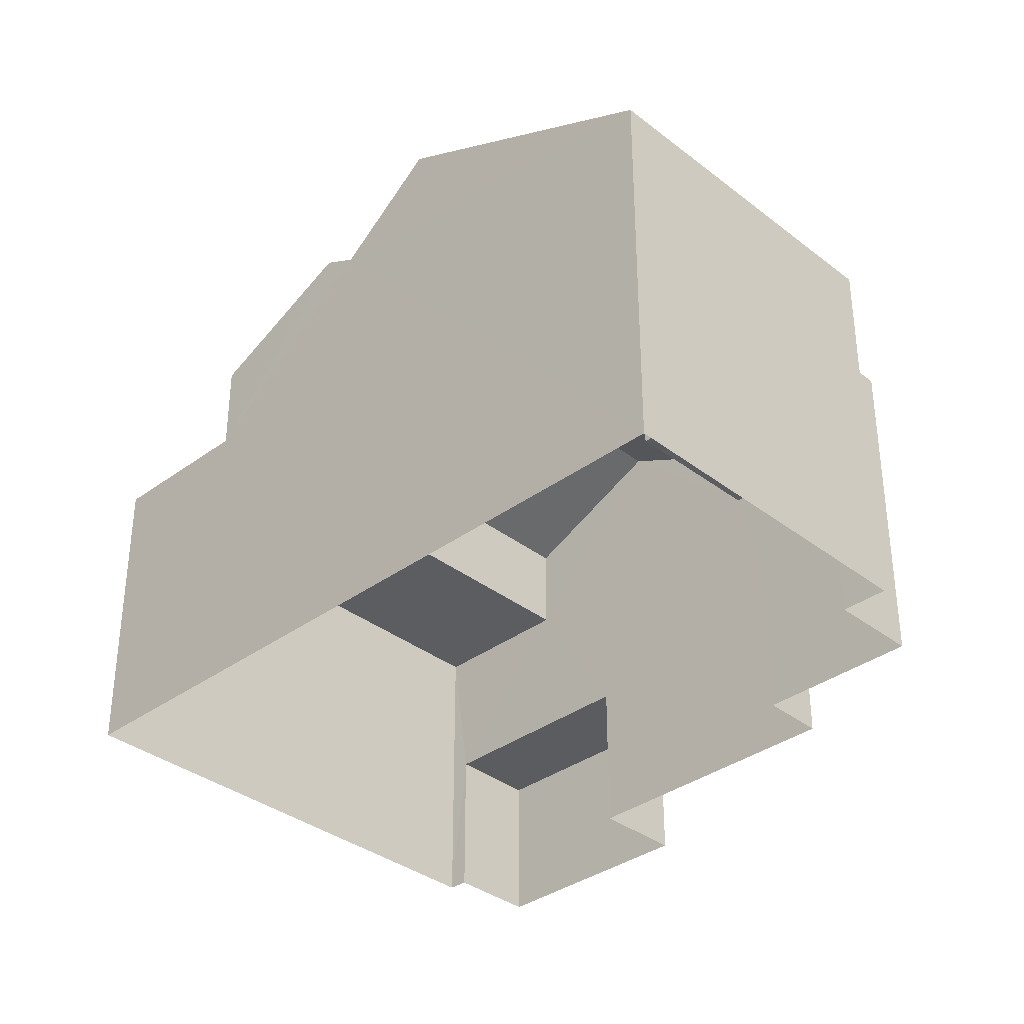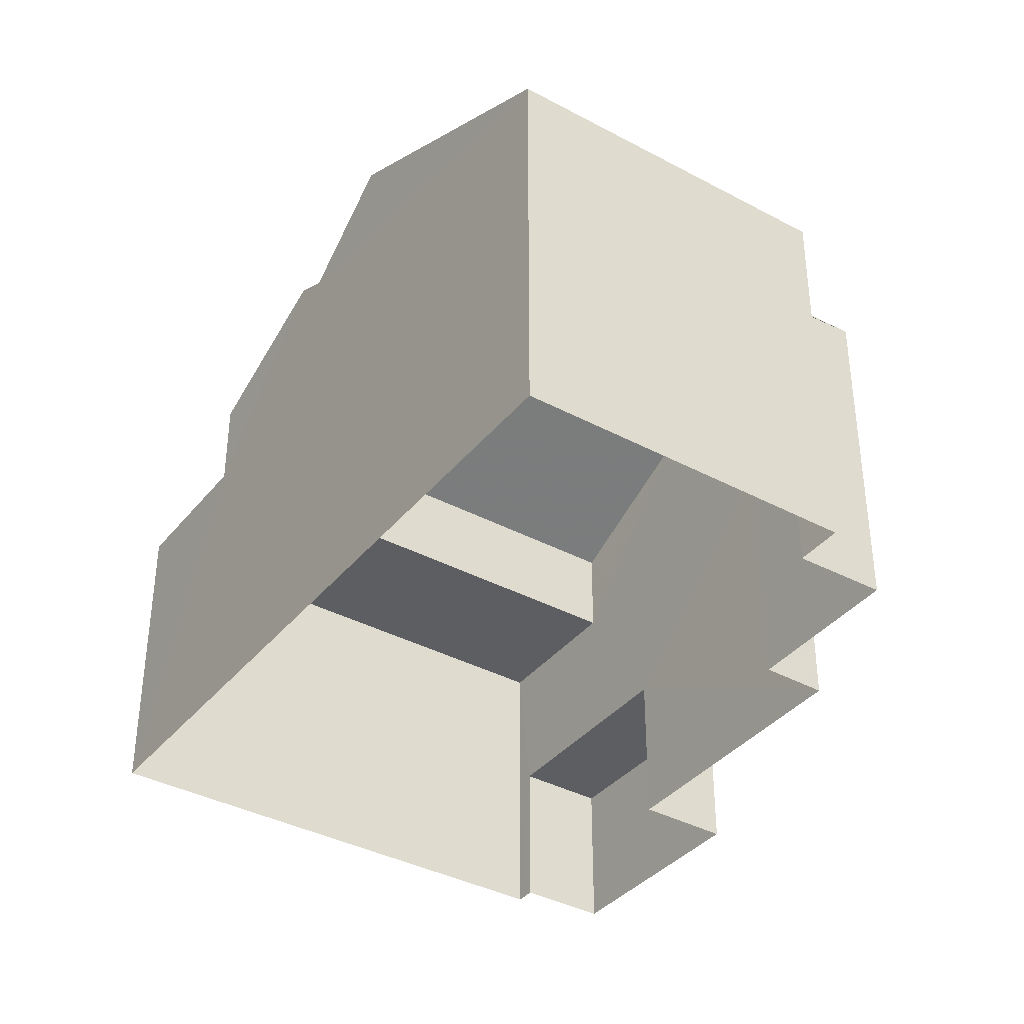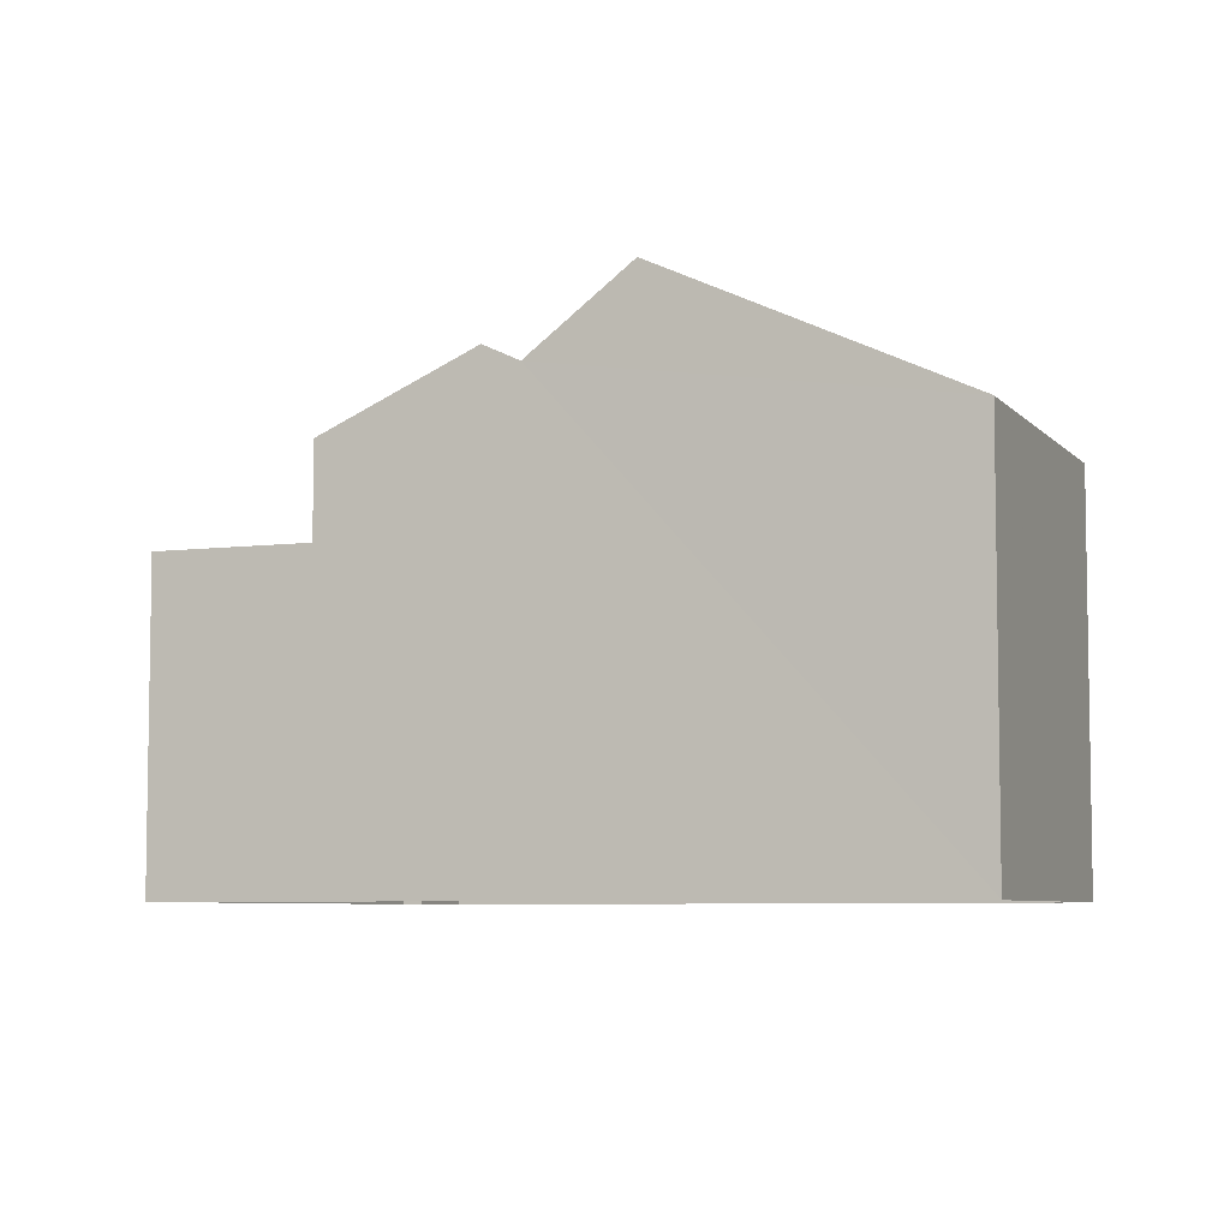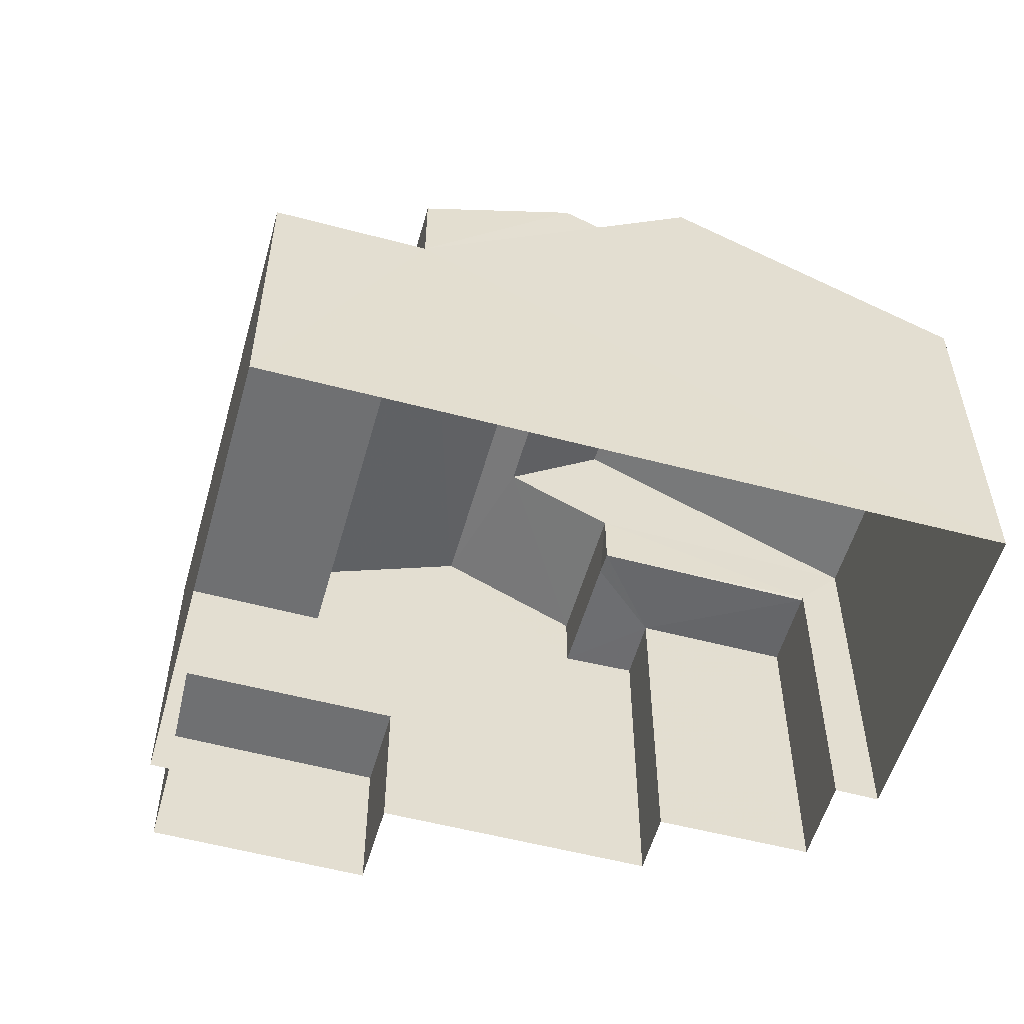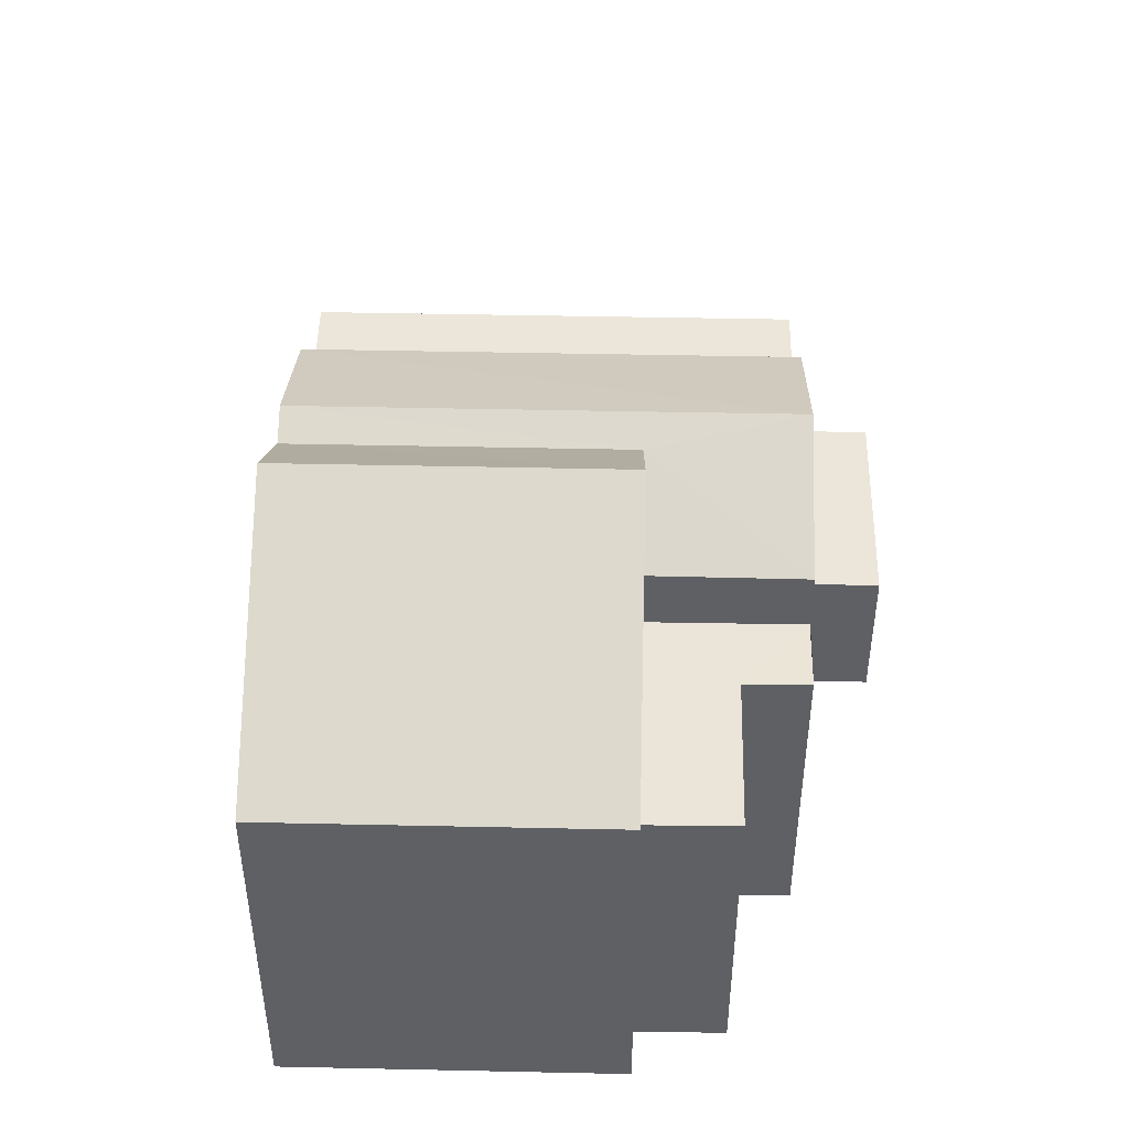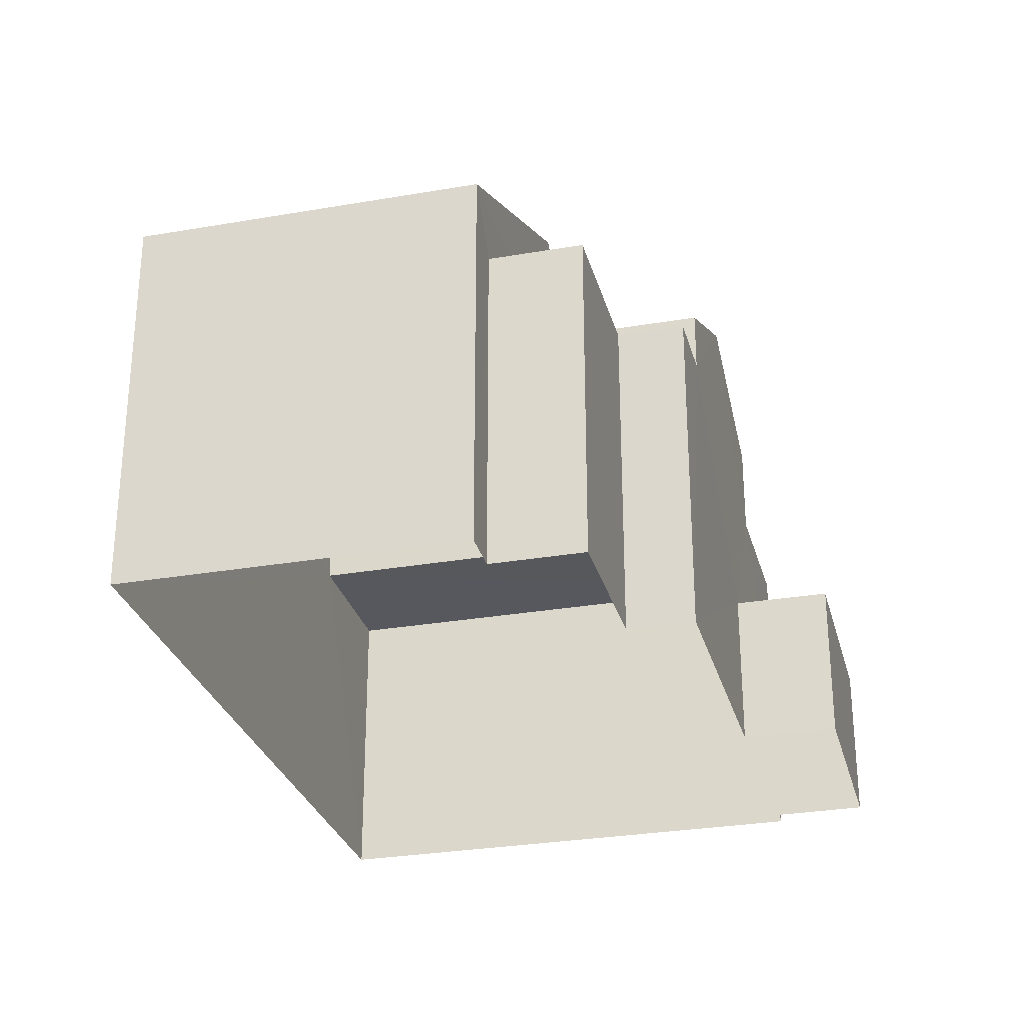
<metadata>
{"format":"obj","ext":"obj","renderer":"f3d","projection":"perspective","resolution":1024,"background":"white","views":[{"elev":-35.3,"azim":-71.7,"up":"+Z"},{"elev":-37.9,"azim":-60.3,"up":"+Z"},{"elev":-6.3,"azim":-94.5,"up":"+Z"},{"elev":-54.9,"azim":-131.6,"up":"+Z"},{"elev":47.2,"azim":-24.6,"up":"+Z"},{"elev":-28.8,"azim":-11.4,"up":"+Z"}]}
</metadata>
<code>
v -2.24e+05 -1.274e+05 16.94
v -2.24e+05 -1.274e+05 16.94
v -2.24e+05 -1.274e+05 16.94
v -2.24e+05 -1.274e+05 16.94
v -2.24e+05 -1.274e+05 16.94
v -2.24e+05 -1.274e+05 16.94
v -2.24e+05 -1.274e+05 16.94
v -2.24e+05 -1.274e+05 16.94
v -2.24e+05 -1.274e+05 16.94
v -2.24e+05 -1.274e+05 16.94
v -2.24e+05 -1.274e+05 16.94
v -2.24e+05 -1.274e+05 16.94
v -2.24e+05 -1.274e+05 24.16
v -2.24e+05 -1.274e+05 25.43
v -2.24e+05 -1.274e+05 25.43
v -2.24e+05 -1.274e+05 24.16
v -2.24e+05 -1.274e+05 22.28
v -2.24e+05 -1.274e+05 22.33
v -2.24e+05 -1.274e+05 22.33
v -2.24e+05 -1.274e+05 22.28
v -2.24e+05 -1.274e+05 21.85
v -2.24e+05 -1.274e+05 21.85
v -2.24e+05 -1.274e+05 21.85
v -2.24e+05 -1.274e+05 21.85
v -2.24e+05 -1.274e+05 24.43
v -2.24e+05 -1.274e+05 23.3
v -2.24e+05 -1.274e+05 23.3
v -2.24e+05 -1.274e+05 24.43
v -2.24e+05 -1.274e+05 19.48
v -2.24e+05 -1.274e+05 19.48
v -2.24e+05 -1.274e+05 19.48
v -2.24e+05 -1.274e+05 19.48
v -2.24e+05 -1.274e+05 22.27
v -2.24e+05 -1.274e+05 22.27
v -2.24e+05 -1.274e+05 22.33
v -2.24e+05 -1.274e+05 22.33
v -2.24e+05 -1.274e+05 22.33
v -2.24e+05 -1.274e+05 23.3
v -2.24e+05 -1.274e+05 23.3
v -2.24e+05 -1.274e+05 23.23
v -2.24e+05 -1.274e+05 23.23
f 1 2 3
f 4 5 3
f 5 6 7
f 2 8 9
f 6 4 10
f 11 2 9
f 4 11 12
f 3 2 11
f 4 3 11
f 4 6 5
f 13 14 15
f 16 13 15
f 17 18 19
f 17 20 18
f 21 22 23
f 21 24 22
f 25 26 27
f 28 25 27
f 29 30 31
f 29 32 30
f 20 33 18
f 18 34 35
f 18 33 34
f 17 19 36
f 37 35 34
f 38 39 16
f 39 25 16
f 16 28 13
f 16 25 28
f 15 40 41
f 15 14 40
f 36 19 12
f 12 11 32
f 36 25 39
f 2 1 29
f 25 24 26
f 1 22 29
f 29 24 32
f 29 22 24
f 32 36 12
f 36 24 25
f 32 24 36
f 29 31 8
f 2 29 8
f 32 9 30
f 32 11 9
f 40 5 7
f 41 40 7
f 37 10 35
f 37 6 10
f 23 3 21
f 3 5 21
f 28 27 21
f 13 5 40
f 13 40 14
f 28 21 13
f 21 5 13
f 23 1 3
f 23 22 1
f 38 20 39
f 39 20 36
f 38 33 20
f 36 20 17
f 18 4 12
f 19 18 12
f 24 27 26
f 24 21 27
f 18 10 4
f 18 35 10
f 31 9 8
f 31 30 9
f 7 6 37
f 37 41 7
f 41 38 15
f 15 38 16
f 33 38 37
f 33 37 34
f 37 38 41

</code>
